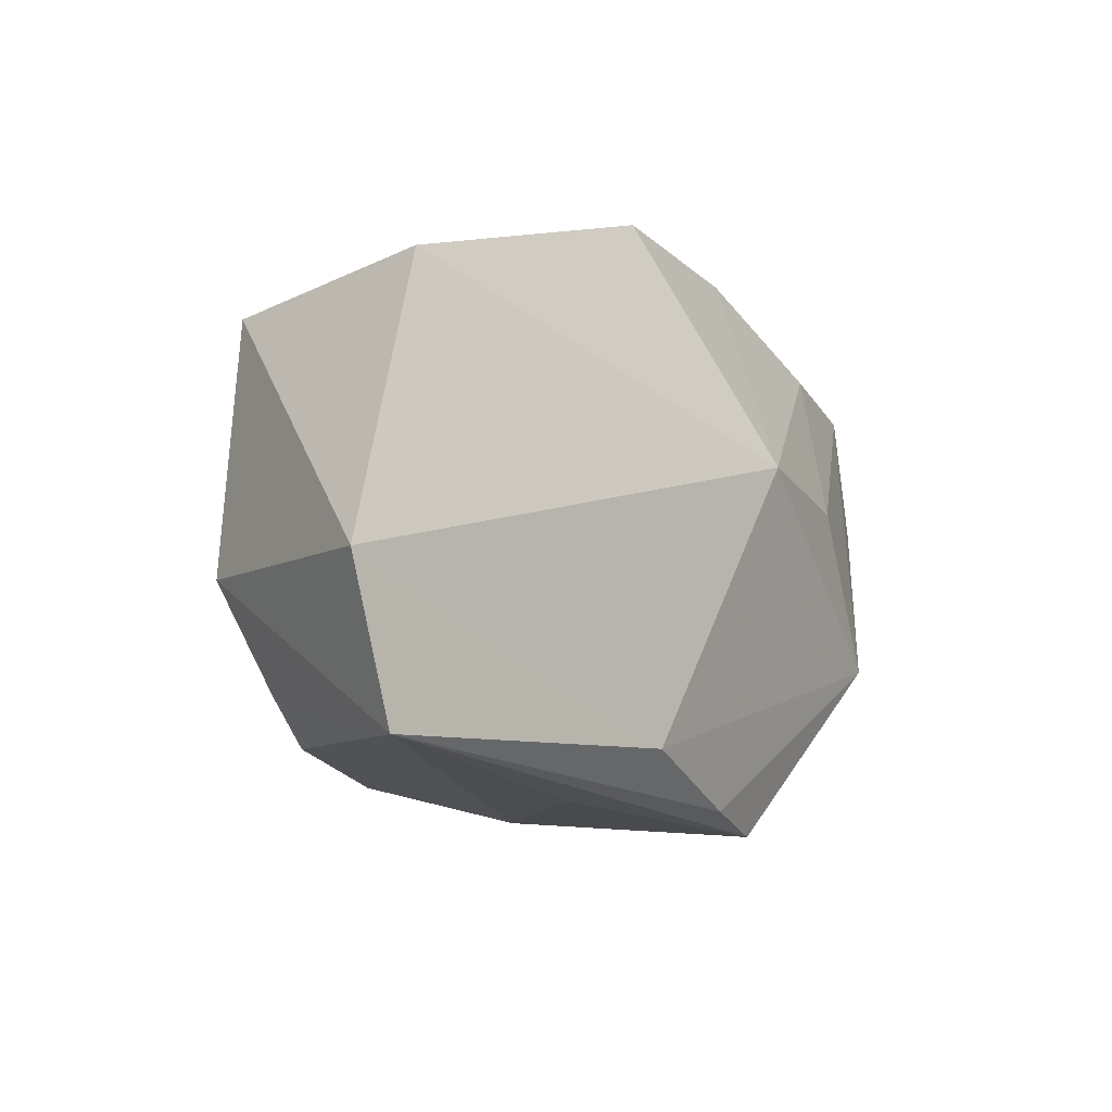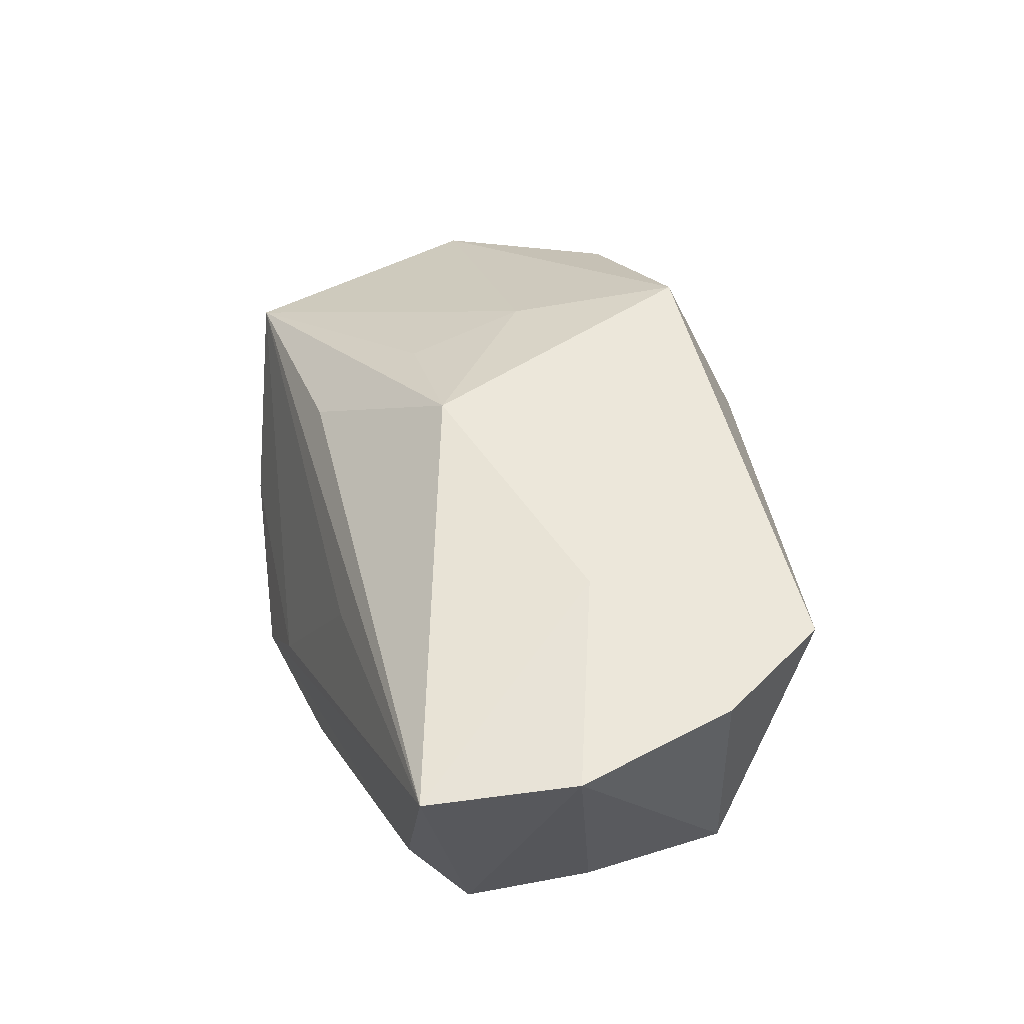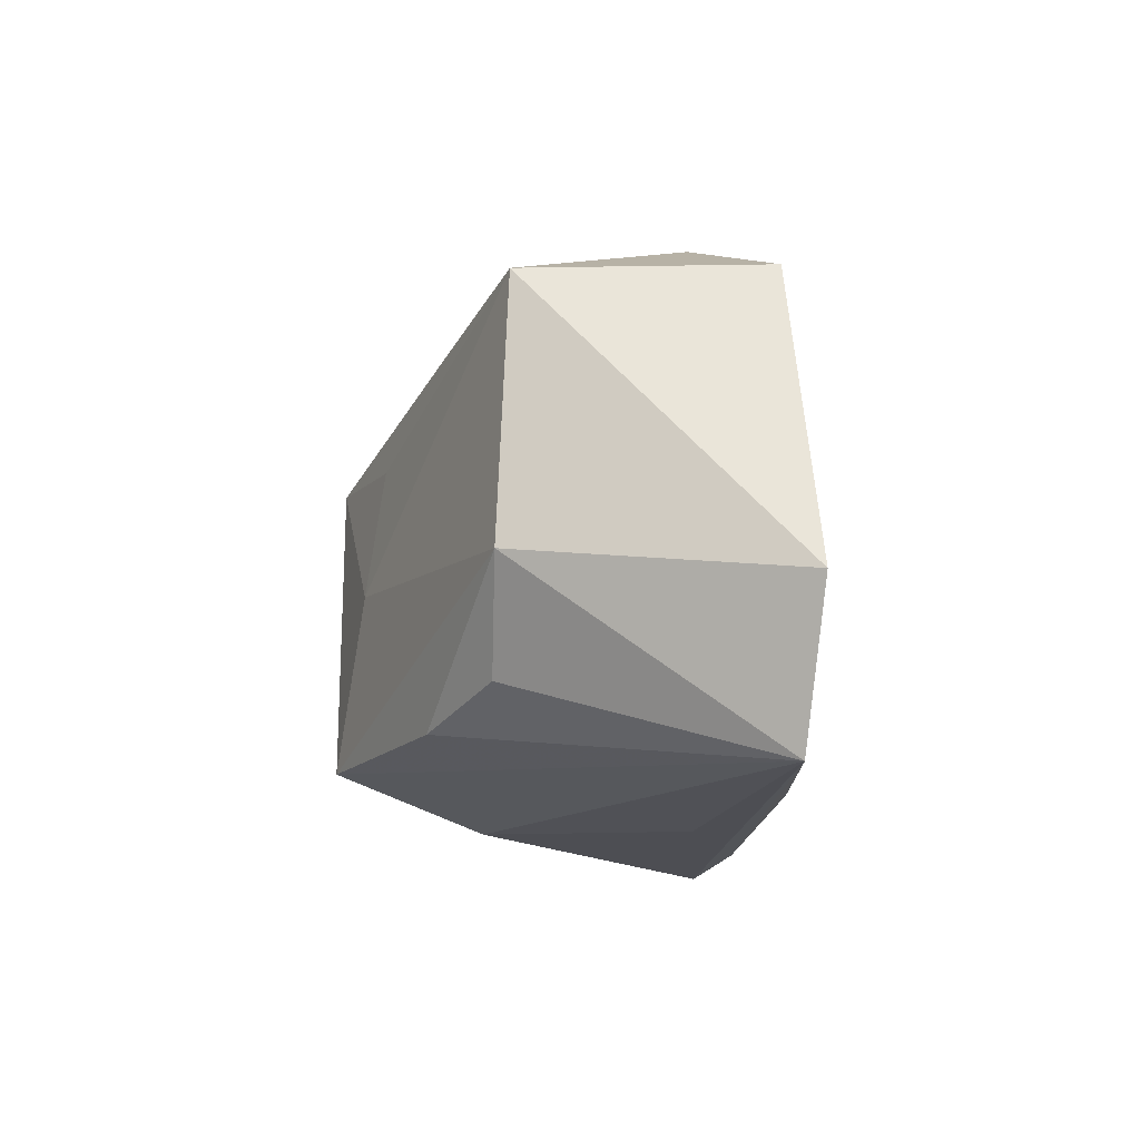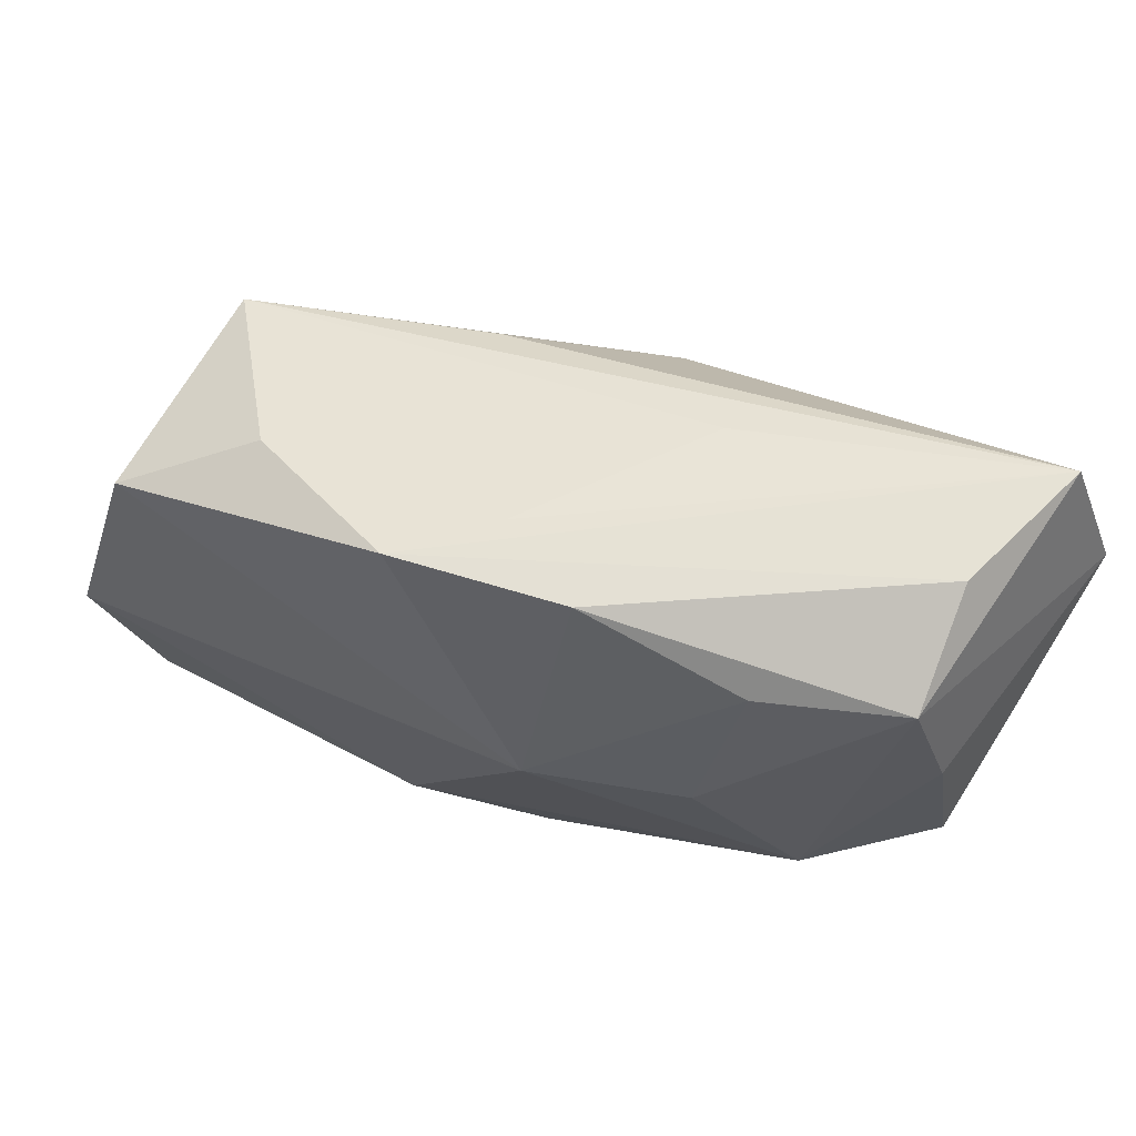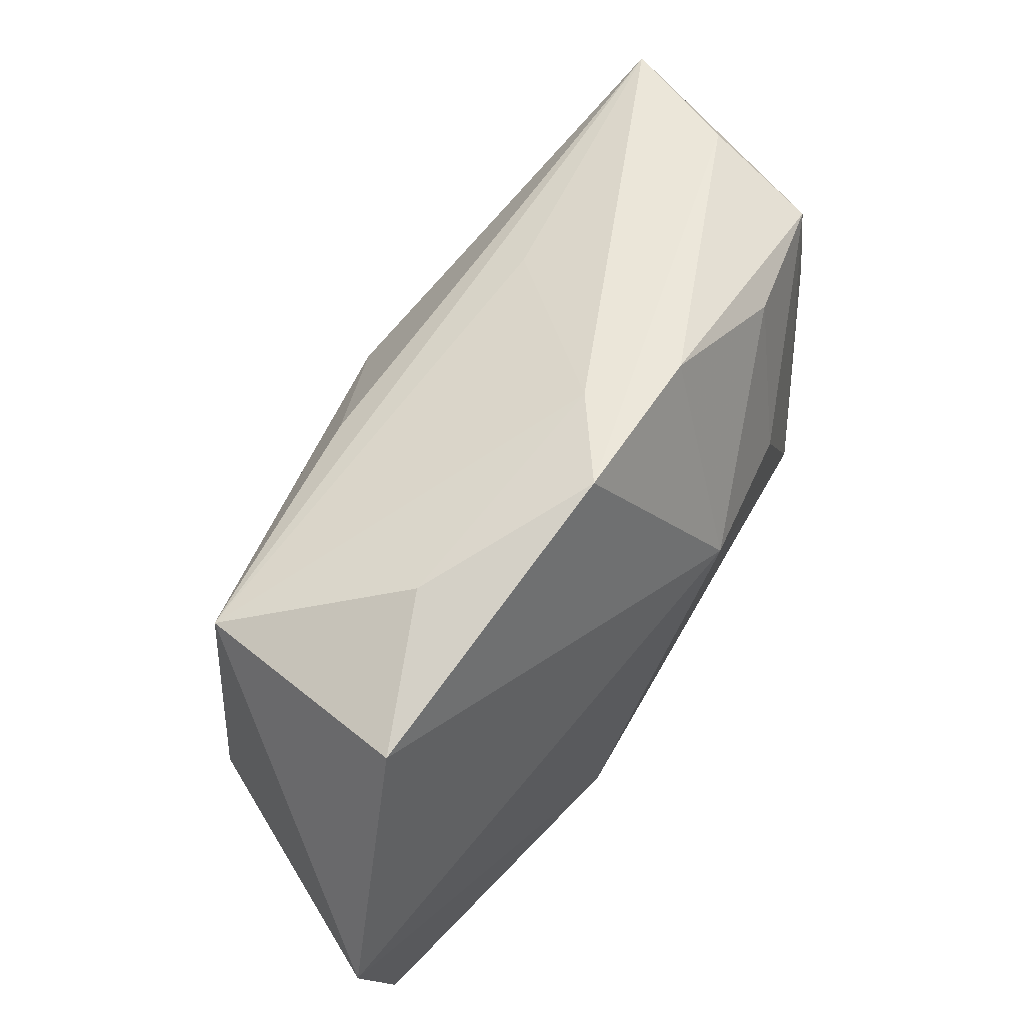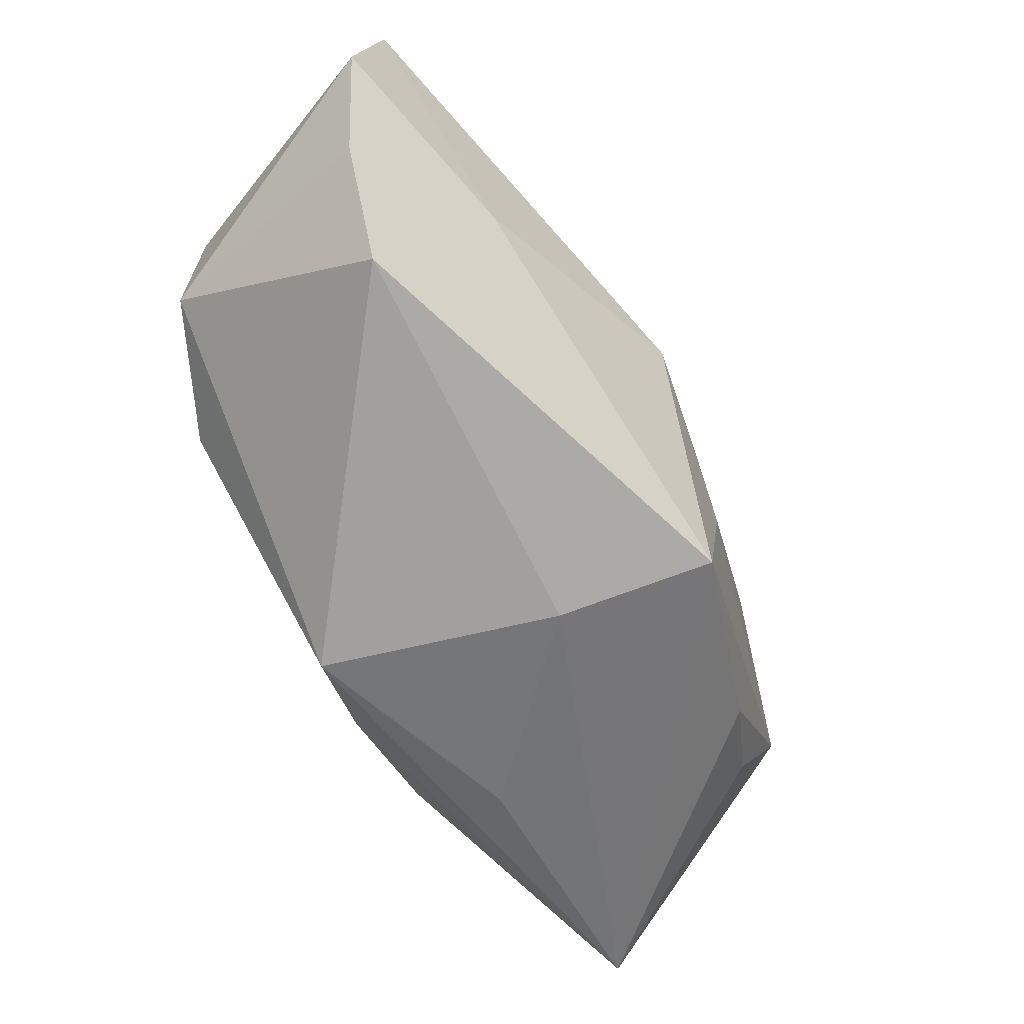
<metadata>
{"format":"obj","ext":"obj","renderer":"f3d","projection":"perspective","resolution":1024,"background":"white","views":[{"elev":-17.6,"azim":134.7,"up":"+Y"},{"elev":52.0,"azim":-115.0,"up":"+Z"},{"elev":-17.3,"azim":93.2,"up":"+Y"},{"elev":64.6,"azim":-149.7,"up":"+Y"},{"elev":51.8,"azim":134.0,"up":"+Y"},{"elev":-51.8,"azim":-47.0,"up":"+Y"}]}
</metadata>
<code>
v 0.01401 0.01569 0.01108
v -0.03215 0.02595 0.005015
v -0.03568 0.02587 0.01825
v 0.007839 -0.02201 -0.01769
v -0.005987 0.005526 -0.01966
v 0.03744 -0.02565 -0.0179
v -0.008673 0.0227 0.009061
v -0.0006752 -0.02348 0.008643
v 0.03705 -0.009167 0.004475
v 0.01256 -0.005479 0.01773
v 0.02234 -0.01981 0.01106
v 0.03028 -0.01758 0.005162
v -0.02149 0.0207 -0.01039
v 0.006588 -0.01952 0.02066
v -0.02891 -0.007453 -0.01052
v -0.02293 0.003956 0.02121
v -0.03884 -0.001746 0.01906
v -0.006675 0.0256 -0.01232
v 0.008662 0.02554 -0.01587
v -0.0196 0.005572 -0.01454
v 0.01118 -0.02565 -0.00978
v 0.001722 0.02552 -0.008354
v 0.0431 -0.01303 -0.01966
v -0.03871 -0.00244 -0.003122
v 0.0363 0.01383 0.003584
v 0.03546 0.014 -0.01738
v 0.01296 0.005558 0.01614
v 0.0012 0.007481 0.02141
v -0.01222 -0.02565 -0.009783
v -0.03391 -0.01301 0.01782
v -0.04027 0.01321 0.01952
v -0.03692 0.01016 -0.003841
v 0.02446 0.0204 -0.01013
v -0.03366 0.02098 -0.005134
v -0.004577 -0.02485 -0.01317
f 5 23 4
f 16 14 28
f 30 24 29
f 29 24 15
f 5 4 15
f 28 14 10
f 23 25 9
f 9 10 14
f 25 10 9
f 28 25 1
f 32 24 31
f 31 34 32
f 32 15 24
f 34 15 32
f 8 30 29
f 14 30 8
f 29 21 8
f 31 24 17
f 24 30 17
f 17 16 31
f 14 16 17
f 17 30 14
f 29 15 35
f 35 15 4
f 23 9 6
f 6 4 23
f 14 8 6
f 6 8 21
f 6 35 4
f 6 21 29
f 29 35 6
f 5 15 20
f 20 15 34
f 20 13 5
f 34 13 20
f 33 25 26
f 26 25 23
f 26 23 5
f 27 25 28
f 28 10 27
f 27 10 25
f 3 1 25
f 3 34 31
f 28 1 3
f 3 16 28
f 31 16 3
f 11 9 14
f 14 6 11
f 22 25 33
f 12 6 9
f 9 11 12
f 12 11 6
f 7 3 25
f 25 22 7
f 7 22 3
f 33 26 19
f 19 22 33
f 19 26 5
f 3 22 19
f 34 3 2
f 3 19 2
f 34 2 18
f 18 2 19
f 18 13 34
f 5 13 18
f 18 19 5

</code>
